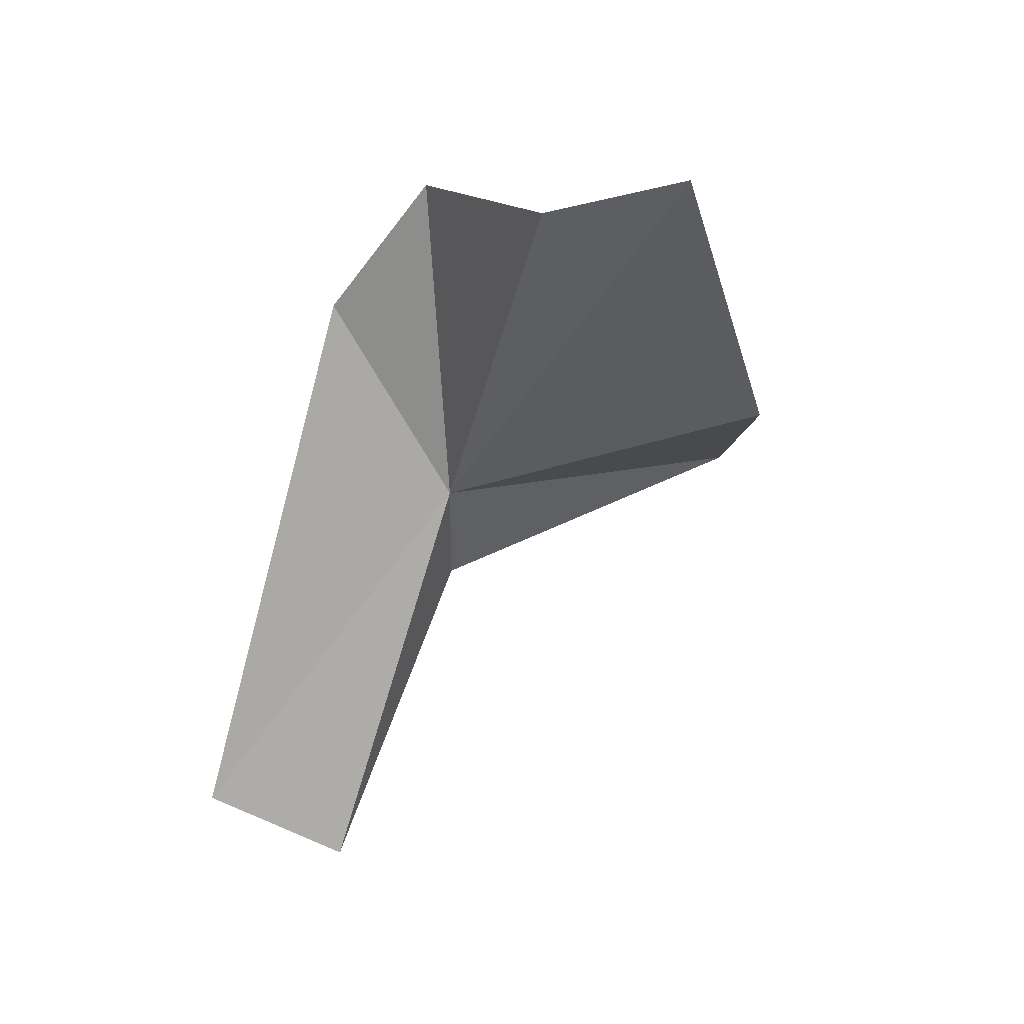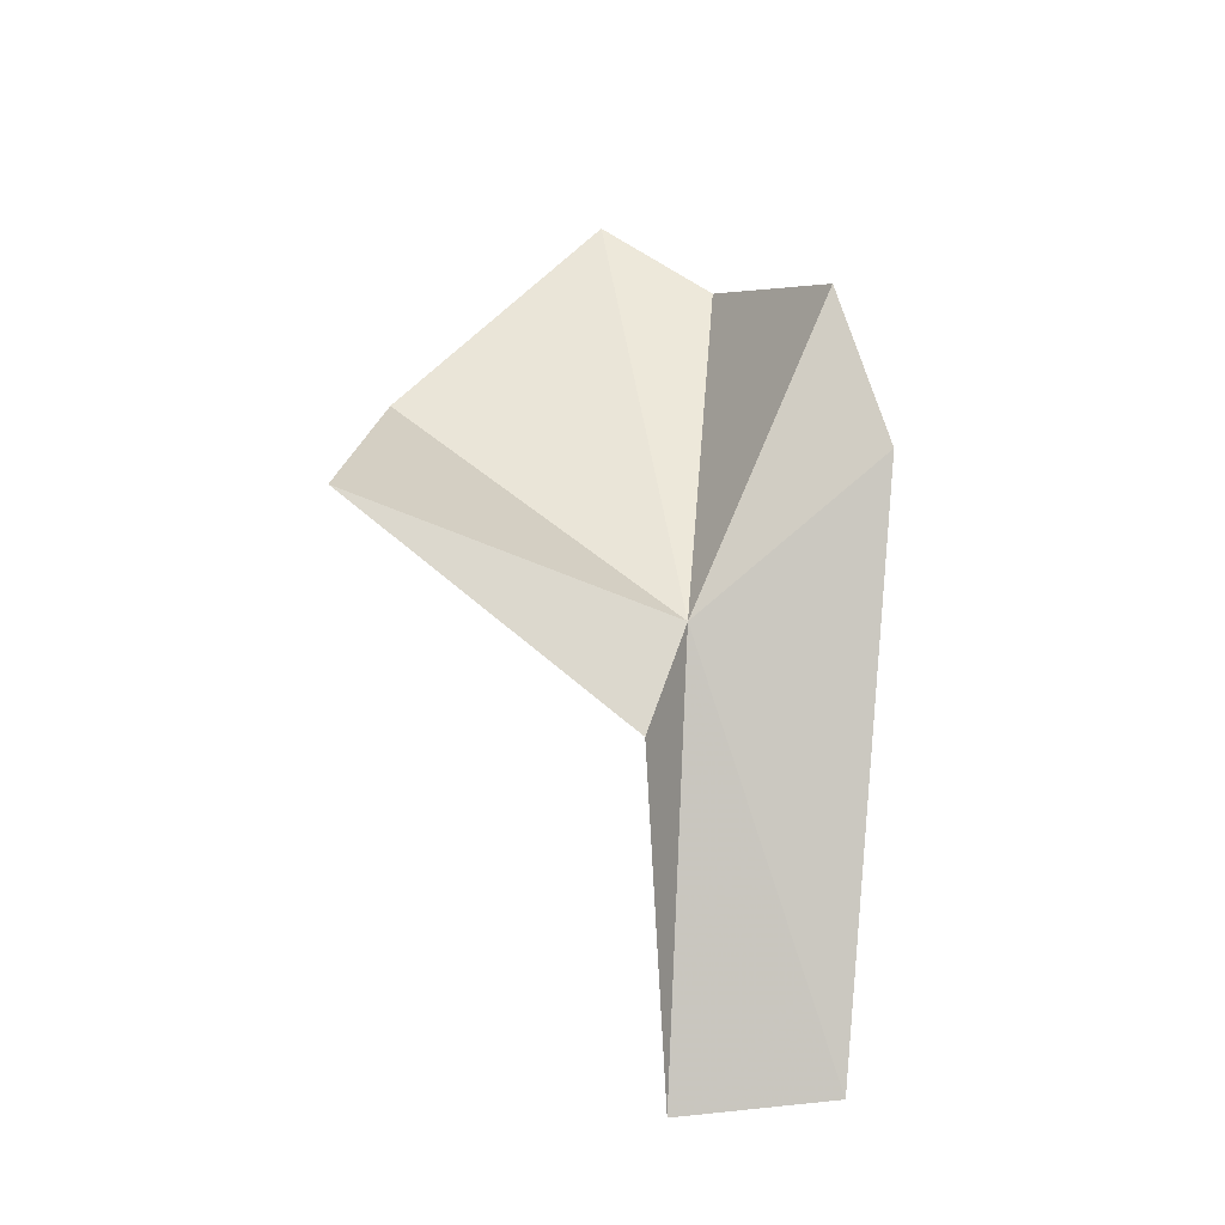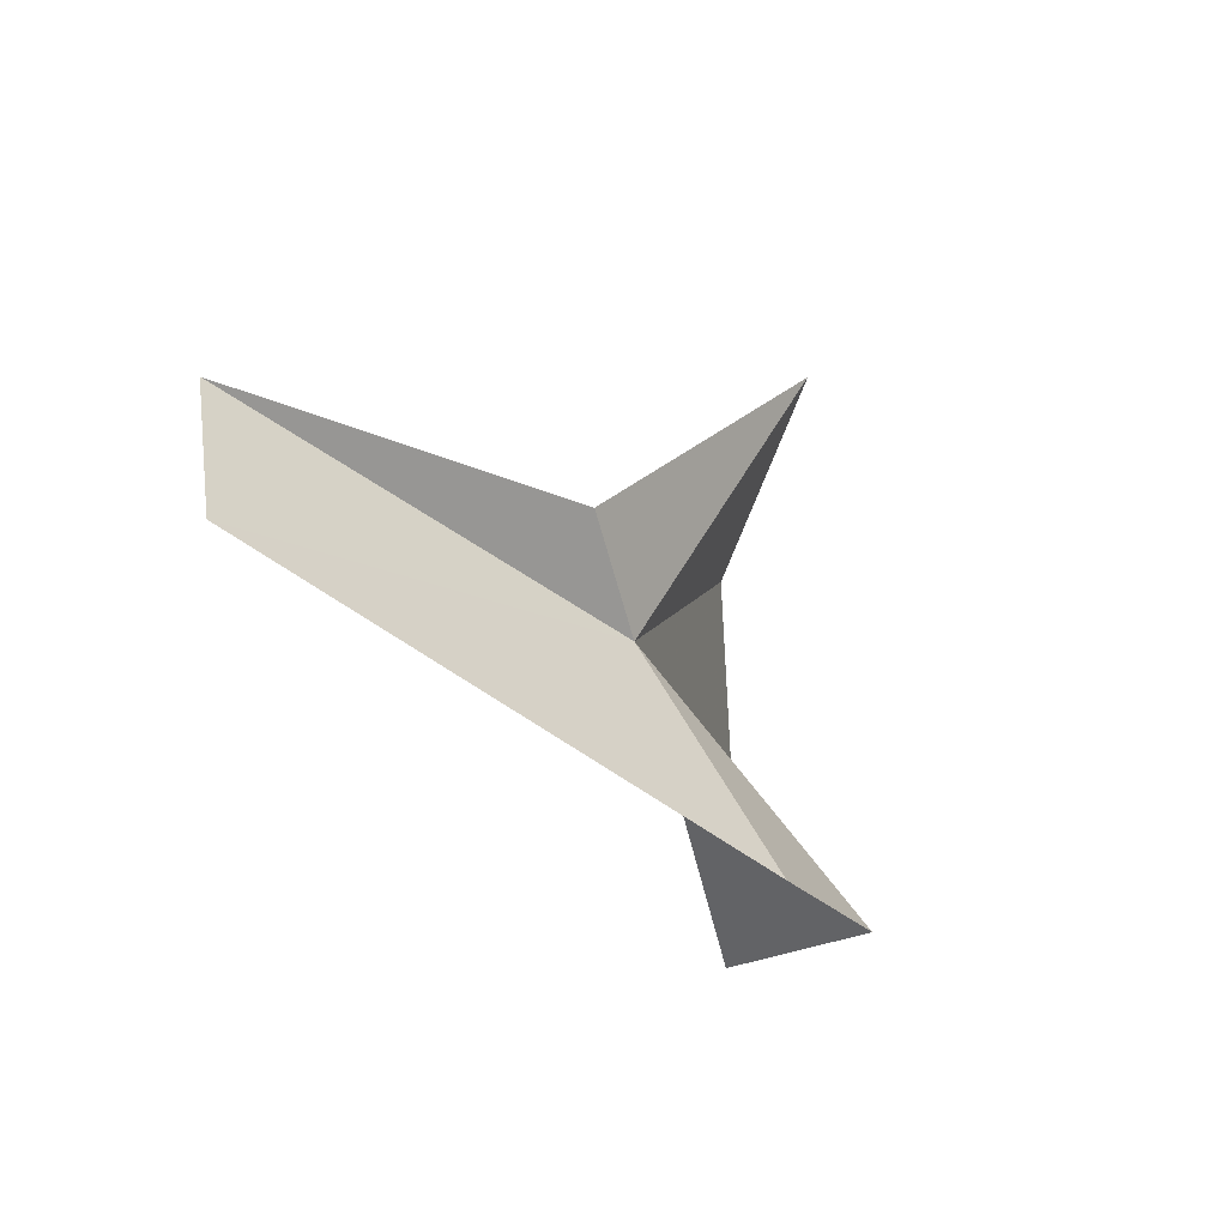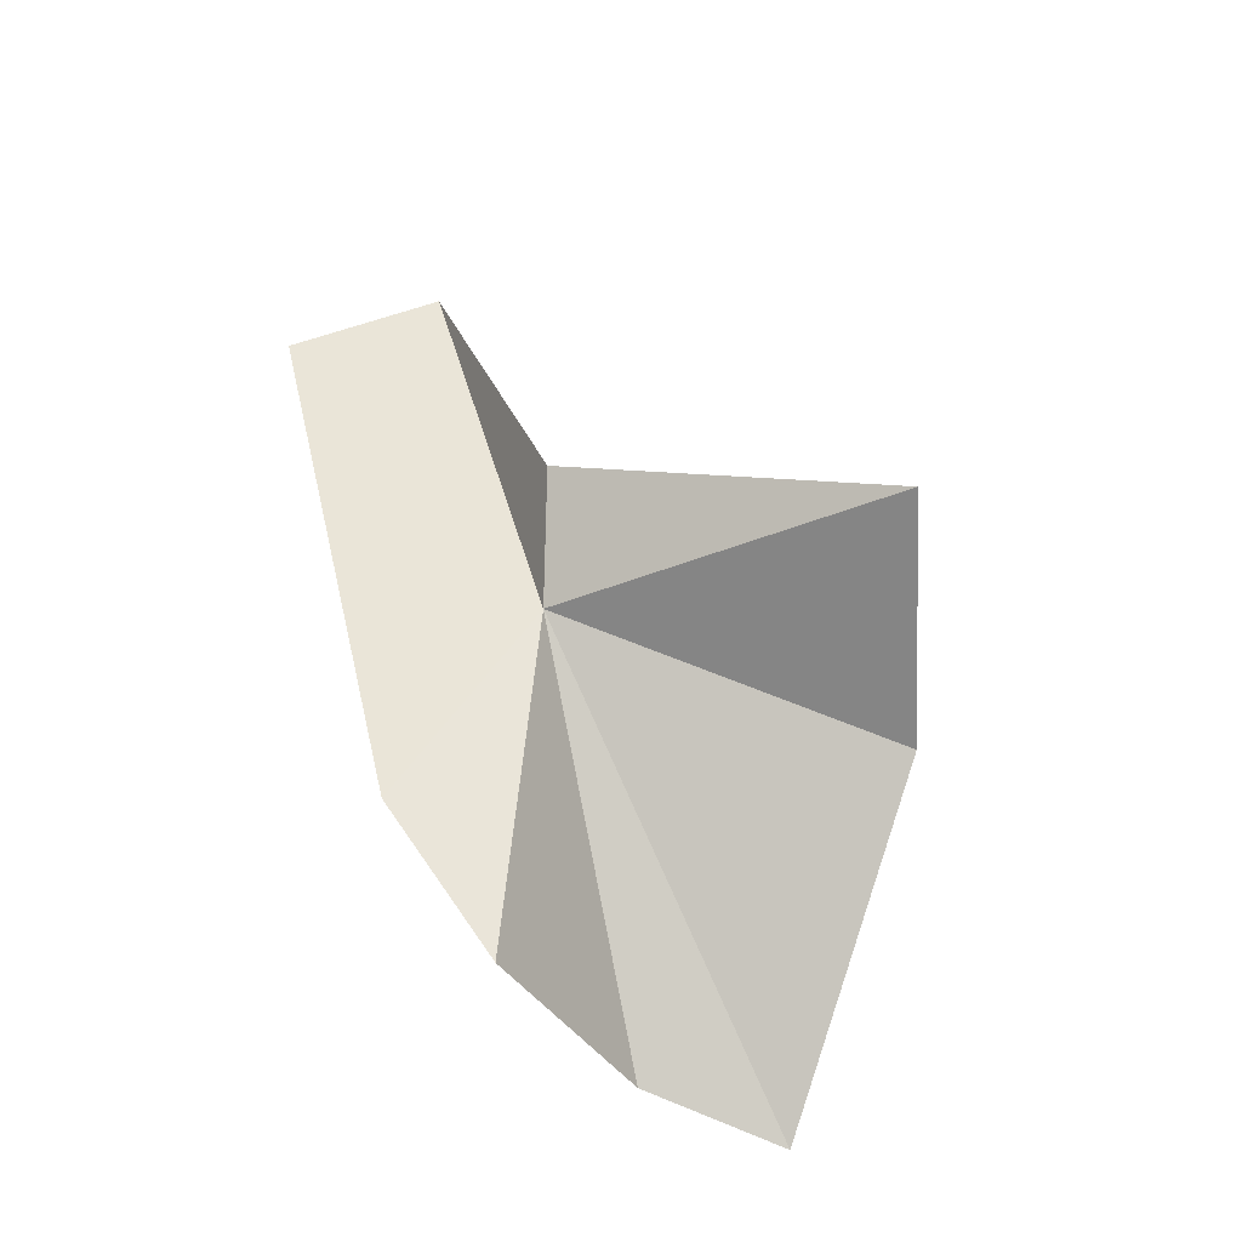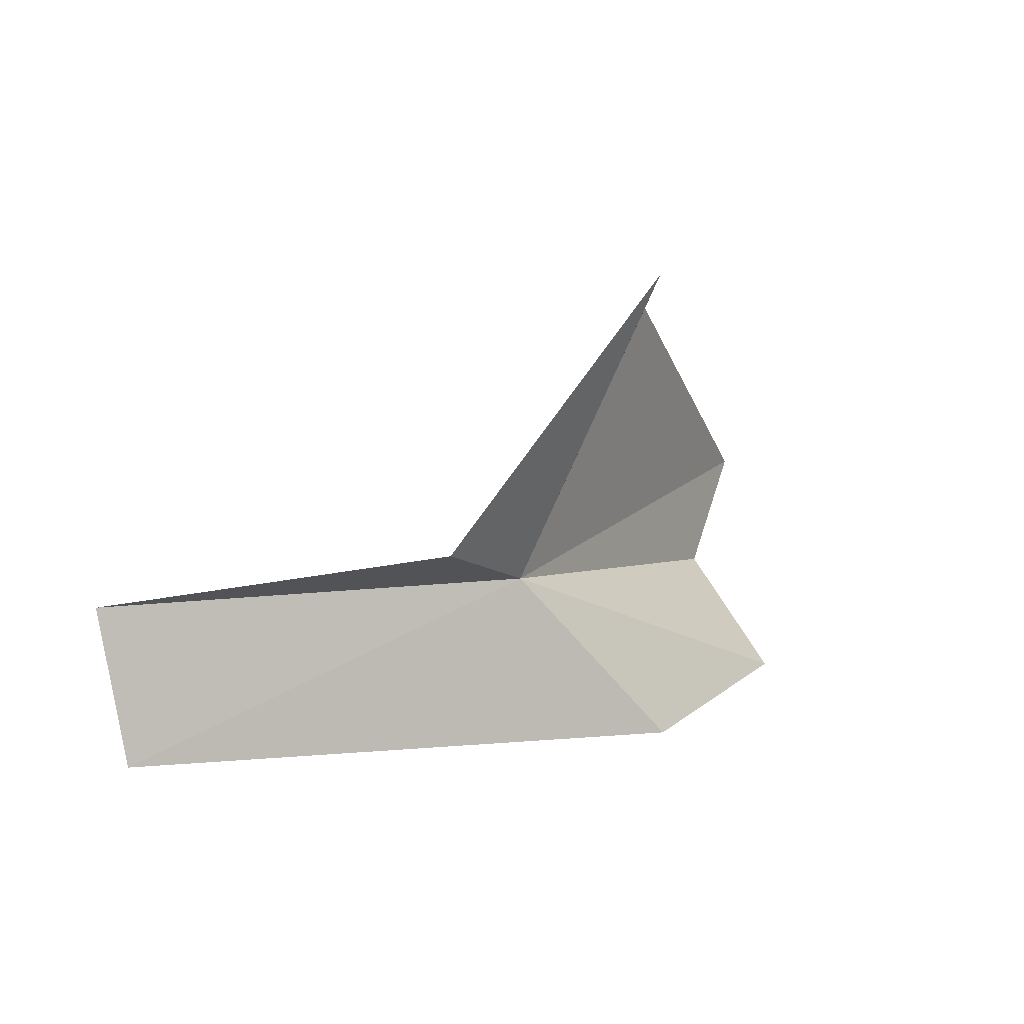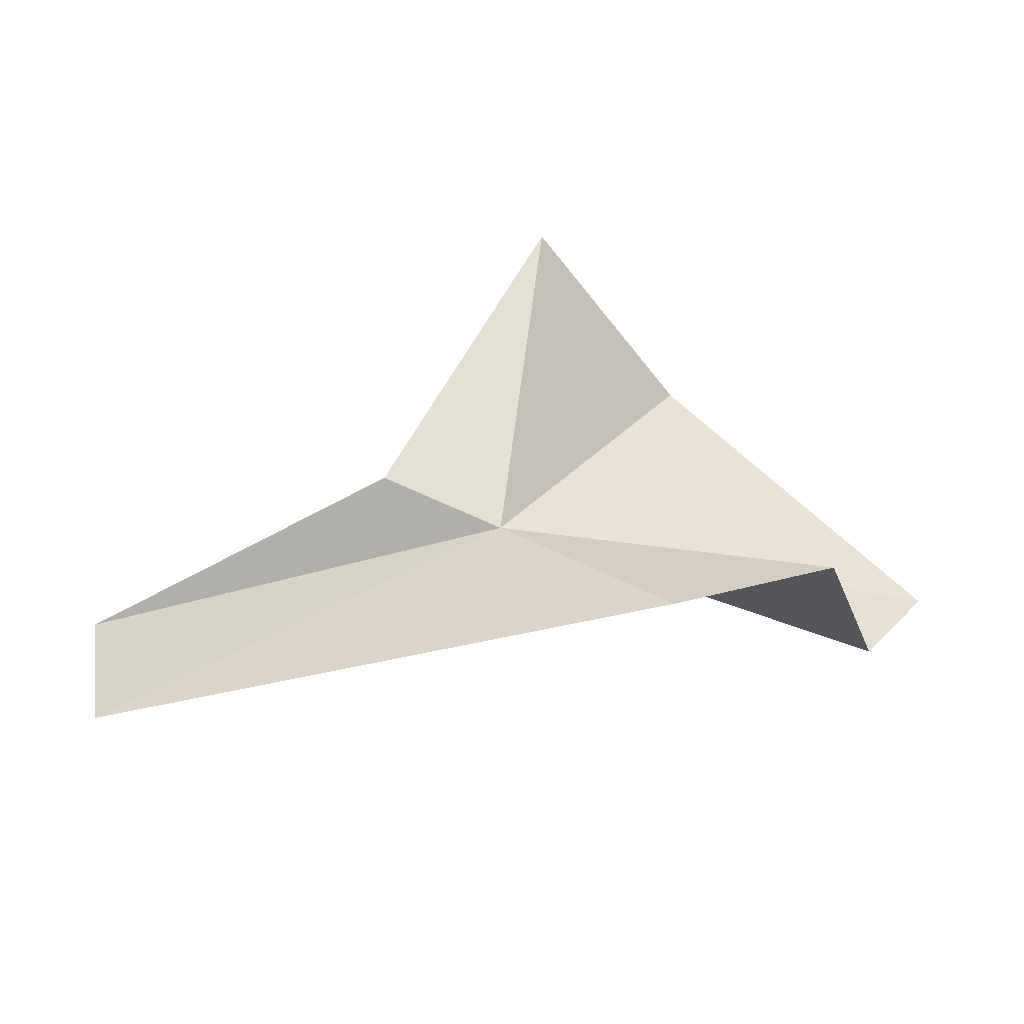
<metadata>
{"format":"obj","ext":"obj","renderer":"f3d","projection":"perspective","resolution":1024,"background":"white","views":[{"elev":-66.1,"azim":-105.3,"up":"+Y"},{"elev":78.1,"azim":94.5,"up":"+Y"},{"elev":-49.6,"azim":129.4,"up":"+Z"},{"elev":57.7,"azim":-103.3,"up":"+Y"},{"elev":2.5,"azim":147.5,"up":"+Z"},{"elev":-53.8,"azim":-175.3,"up":"+Z"}]}
</metadata>
<code>
v 31.86 17.09 15.08
v 10.39 6.125 14.84
v 13.47 17.5 8.858
v 21.05 14.74 31.49
v 6.239 4.279 21.57
v 22.4 18.55 5.312
v 28.57 26.43 32.57
v 38.37 19.97 16.79
v 54.83 12.99 5.352
v 56.44 12.57 14.21
f 1 3 2
f 1 5 4
f 1 6 3
f 1 7 8
f 1 4 7
f 1 10 9
f 1 2 5
f 1 8 10
f 1 9 6

</code>
